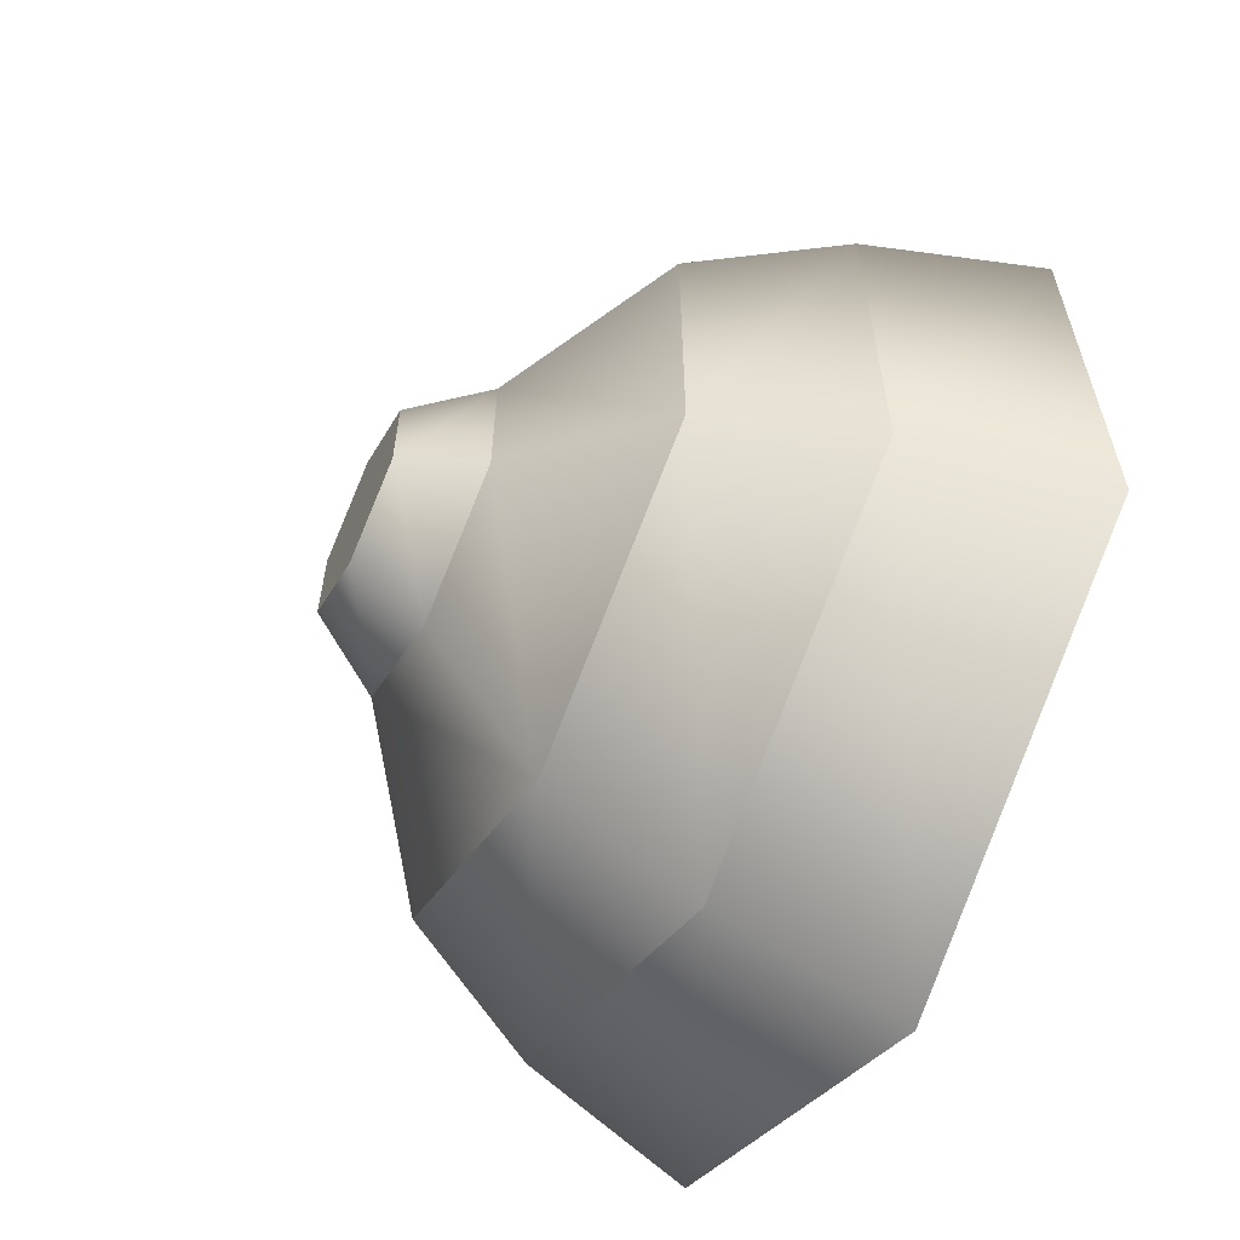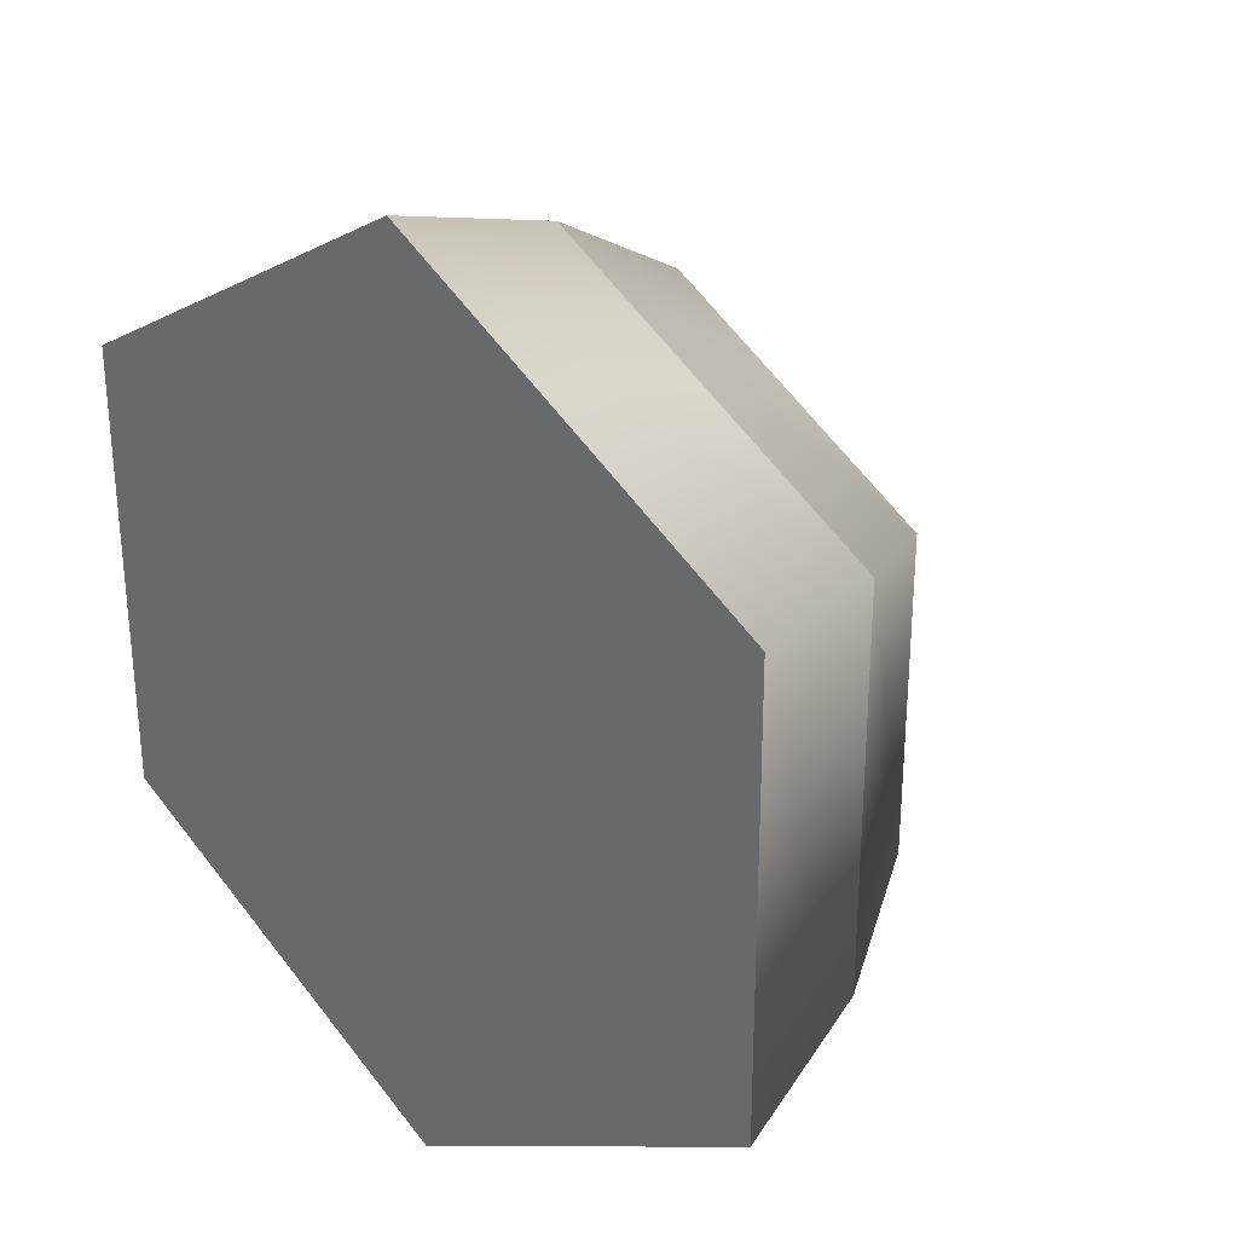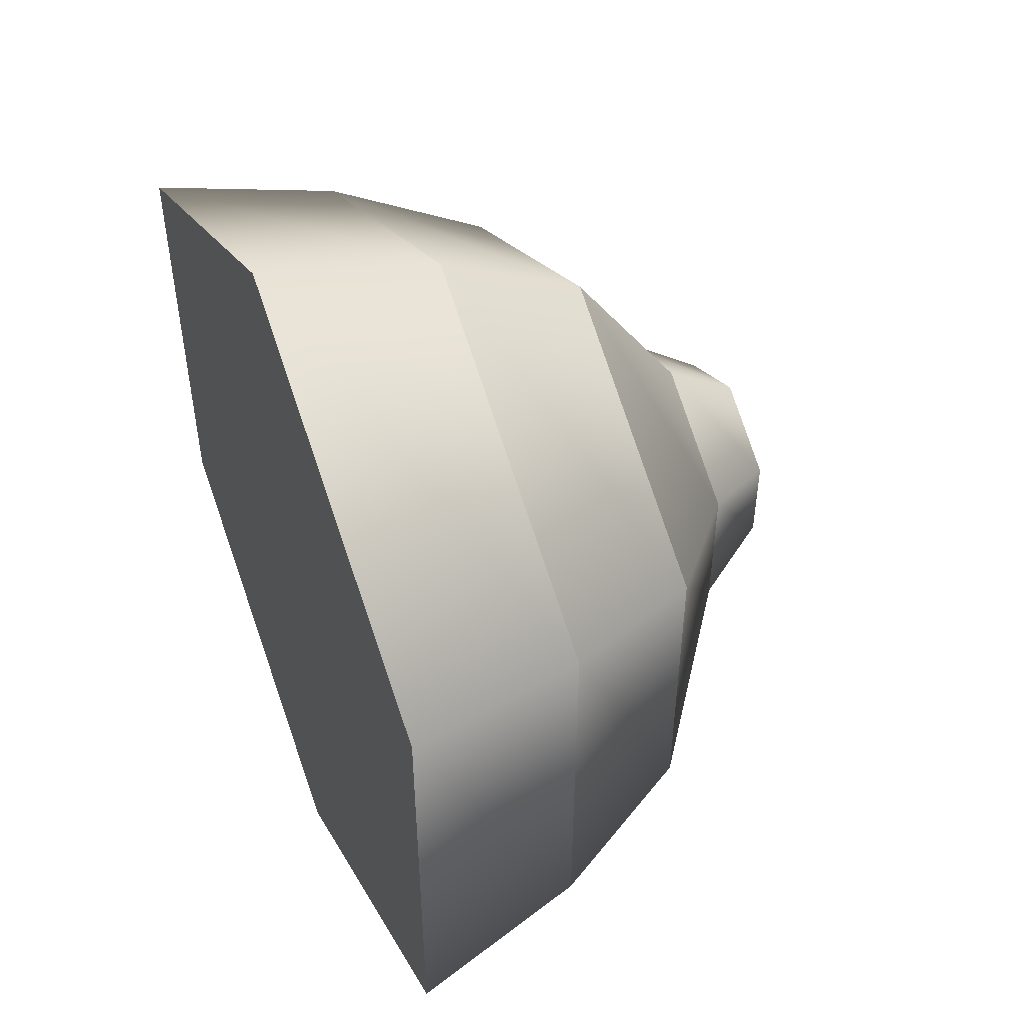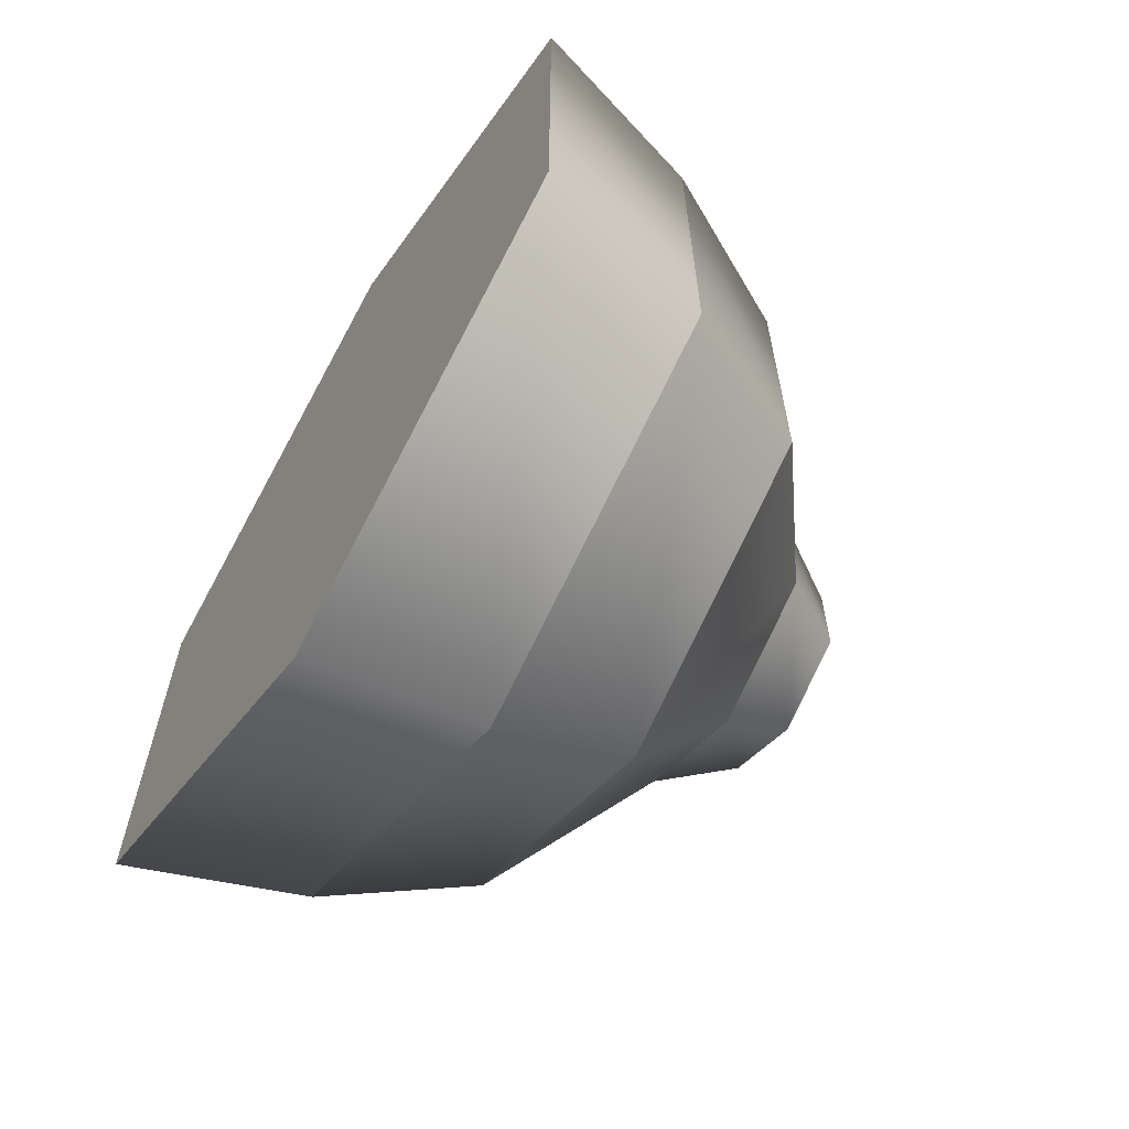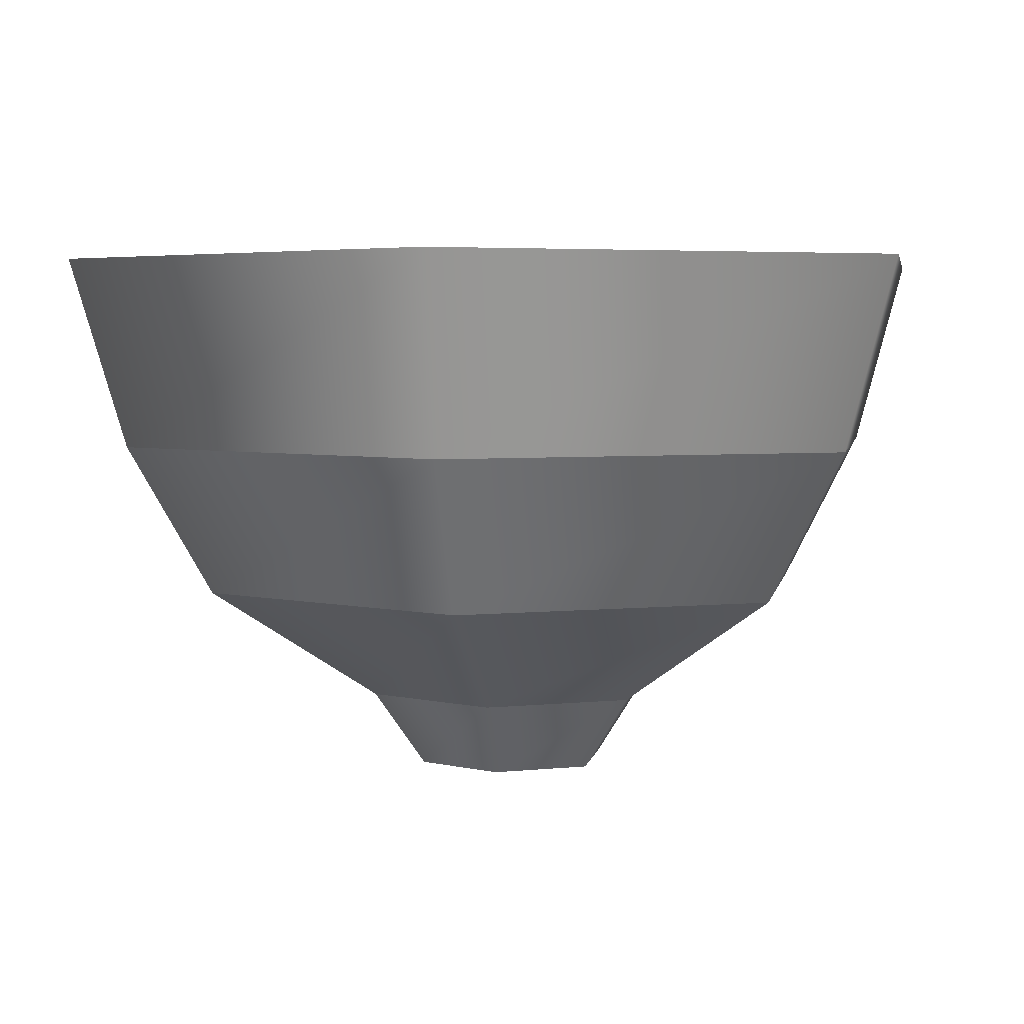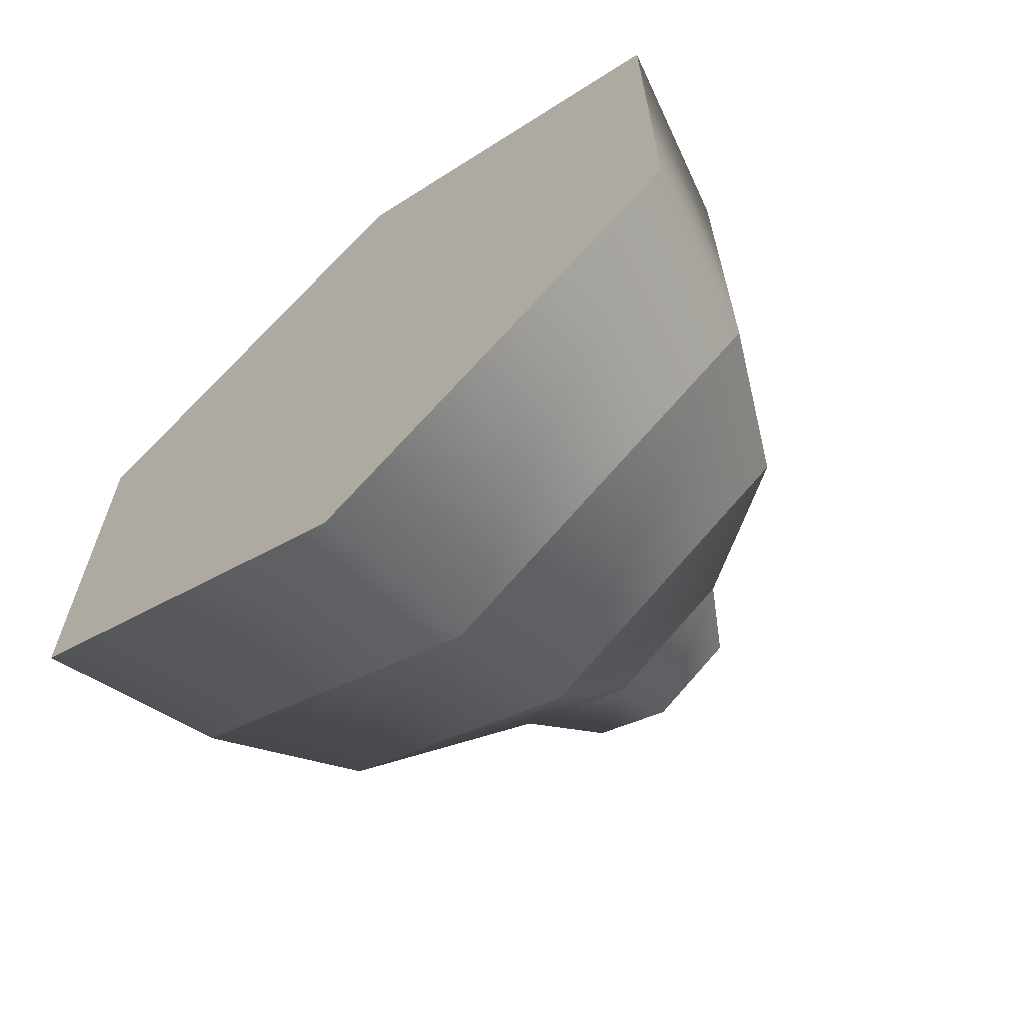
<metadata>
{"format":"obj","ext":"obj","renderer":"f3d","projection":"perspective","resolution":1024,"background":"white","views":[{"elev":-60.6,"azim":64.4,"up":"+Z"},{"elev":29.1,"azim":-135.8,"up":"+Z"},{"elev":50.3,"azim":-112.0,"up":"+Z"},{"elev":-64.6,"azim":-121.3,"up":"+Z"},{"elev":3.9,"azim":-50.5,"up":"+Y"},{"elev":-65.7,"azim":-139.9,"up":"+Z"}]}
</metadata>
<code>
g limeHalf
v 0.0866 0.112 -0.05
v 0.07621 0.072 -0.044
v 0.0866 0.112 0.05
v 0.07621 0.072 0.044
v 1.083e-15 0.016 -0.03251
v 3.61e-16 0.04 -0.0696
v -0.02815 0.016 -0.01625
v -0.06028 0.04 -0.0348
v 3.61e-16 0 -0.02116
v 0.01832 0 -0.01058
v 0.02815 0.016 -0.01625
v -0.01832 0 -0.01058
v -0.07621 0.072 -0.044
v -3.61e-16 0.072 -0.088
v -0.0866 0.112 -0.05
v -3.61e-16 0.112 -0.1
v -3.61e-16 0.072 0.088
v -3.61e-16 0.112 0.1
v 0.06028 0.04 0.0348
v 3.61e-16 0.04 0.0696
v -0.06028 0.04 0.0348
v -0.07621 0.072 0.044
v 1.083e-15 0.016 0.03251
v -0.02815 0.016 0.01625
v 0.02815 0.016 0.01625
v 0.01832 0 0.01058
v 0.06028 0.04 -0.0348
v -0.01832 0 0.01058
v 3.61e-16 0 0.02116
v -0.0866 0.112 0.05
v 0.06791 0.112 -0.03586
v 0.06791 0.112 0.03586
v 0.03601 0.112 -0.01173
v 0.03601 0.112 0.01173
v 0.02816 0.112 -0.02532
v 0.02816 0.112 0.02532
v 0.002901 0.112 0.07674
v 0.06501 0.112 0.04088
v 0.01174 0.112 0.006776
v 0.00785 0.112 0.03705
v -3.61e-16 0.112 0.01355
v -0.00785 0.112 0.03705
v 0.01174 0.112 -0.006776
v -0.01174 0.112 0.006776
v 0.002901 0.112 -0.07674
v 0.06501 0.112 -0.04088
v 0.00785 0.112 -0.03705
v -3.61e-16 0.112 -0.01355
v -0.00785 0.112 -0.03705
v -0.01174 0.112 -0.006776
v -0.02816 0.112 -0.02532
v -0.06501 0.112 -0.04088
v -0.002901 0.112 -0.07674
v -0.02816 0.112 0.02532
v -0.03601 0.112 -0.01173
v -0.06501 0.112 0.04088
v -0.002901 0.112 0.07674
v -0.03601 0.112 0.01173
v -0.06791 0.112 -0.03586
v -0.06791 0.112 0.03586
f 3 2 1
f 2 3 4
f 7 6 5
f 6 7 8
f 5 10 9
f 10 5 11
f 7 9 12
f 9 7 5
f 15 14 13
f 14 15 16
f 3 17 4
f 17 3 18
f 4 20 19
f 20 4 17
f 17 21 20
f 21 17 22
f 20 24 23
f 24 20 21
f 16 2 14
f 2 16 1
f 21 7 24
f 7 21 8
f 25 10 11
f 10 25 26
f 4 27 2
f 27 4 19
f 12 24 7
f 24 12 28
f 25 29 26
f 29 25 23
f 11 6 27
f 6 11 5
f 13 30 15
f 30 13 22
f 25 27 19
f 27 25 11
f 18 22 17
f 22 18 30
f 13 6 8
f 6 13 14
f 33 32 31
f 32 33 34
f 34 33 35
f 34 35 36
f 37 36 35
f 36 37 38
f 37 35 39
f 37 39 40
f 41 40 39
f 40 41 42
f 39 35 43
f 42 41 44
f 35 45 43
f 45 35 46
f 43 45 47
f 47 48 43
f 48 47 49
f 48 49 50
f 50 51 44
f 49 51 50
f 49 52 51
f 52 49 53
f 54 44 51
f 54 42 44
f 55 54 51
f 56 42 54
f 42 56 57
f 54 55 58
f 58 55 59
f 58 59 60
f 23 28 29
f 28 23 24
f 20 25 19
f 25 20 23
f 14 27 6
f 27 14 2
f 8 22 13
f 22 8 21
f 1 31 3
f 31 1 46
f 46 1 16
f 46 16 45
f 45 49 47
f 49 45 16
f 49 16 53
f 3 38 18
f 38 3 32
f 32 3 31
f 18 38 37
f 42 37 40
f 37 42 57
f 37 57 18
f 58 56 54
f 56 58 60
f 15 53 16
f 53 15 52
f 52 15 59
f 59 15 60
f 57 30 18
f 30 57 56
f 30 56 60
f 30 60 15
f 52 55 51
f 55 52 59
f 46 33 31
f 33 46 35
f 34 38 32
f 38 34 36
f 48 39 43
f 39 48 41
f 41 48 50
f 41 50 44
f 29 10 26
f 10 29 9
f 9 29 28
f 9 28 12

</code>
